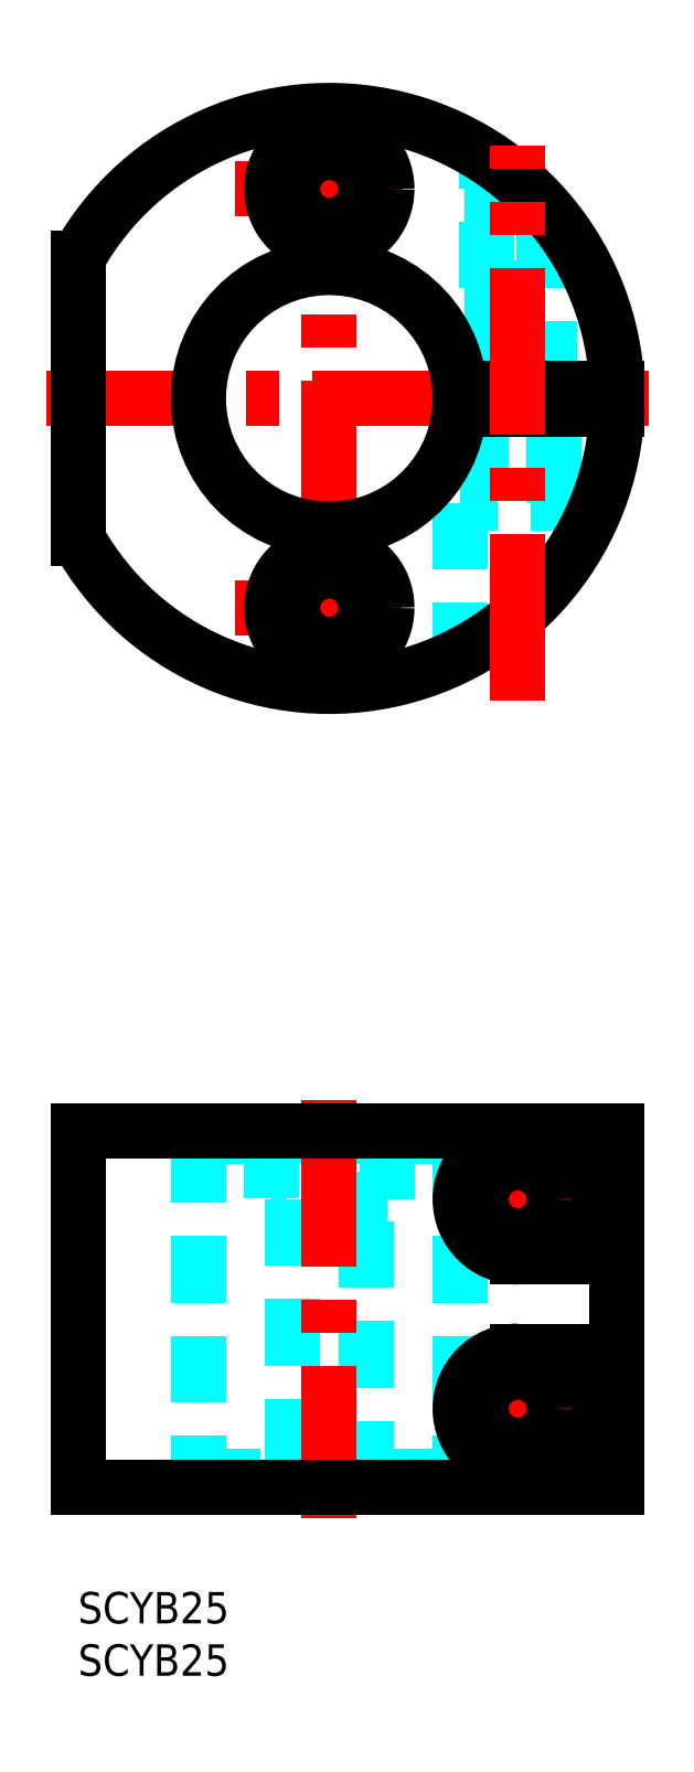
<metadata>
{"format":"dxf","ext":"dxf","renderer":"ezdxf+matplotlib","layout":"modelspace","background":"white","min_lineweight":24,"dpi":150}
</metadata>
<code>
0
SECTION
2
ENTITIES
0
TEXT
8
MSM_PART_NUMBER
10
0
20
-8
30
0
40
3
1
SCYB25
0
TEXT
8
MSM_PART_NUMBER
10
0
20
-3
30
0
40
3
1
SCYB25
0
LINE
8
MSM_DASHED
10
36.46
20
43.5
30
0
11
36.46
21
11
31
0
0
LINE
8
MSM_DASHED
10
11.5
20
43.5
30
0
11
11.5
21
11
31
0
0
LINE
8
MSM_DASHED
10
36.96
20
44
30
0
11
36.46
21
43.5
31
0
0
LINE
8
MSM_DASHED
10
36.46
20
43.5
30
0
11
11.5
21
43.5
31
0
0
LINE
8
MSM_DASHED
10
11
20
44
30
0
11
11.5
21
43.5
31
0
0
LINE
8
MSM_DASHED
10
36.46
20
11
30
0
11
37.46
21
10
31
0
0
LINE
8
MSM_DASHED
10
36.46
20
11
30
0
11
11.5
21
11
31
0
0
LINE
8
MSM_DASHED
10
11.5
20
11
30
0
11
10.5
21
10
31
0
0
LINE
8
MSM_DASHED
10
20.5
20
37.5
30
0
11
20.5
21
10
31
0
0
LINE
8
MSM_DASHED
10
27.5
20
10
30
0
11
27.5
21
37.5
31
0
0
LINE
8
MSM_DASHED
10
18.5
20
44
30
0
11
18.5
21
37.5
31
0
0
LINE
8
MSM_DASHED
10
29.5
20
37.5
30
0
11
29.5
21
44
31
0
0
LINE
8
MSM_DASHED
10
29.5
20
37.5
30
0
11
18.5
21
37.5
31
0
0
LINE
8
MSM_CENTER
10
34.5
20
37.5
30
0
11
49.5
21
37.5
31
0
0
LINE
8
MSM_CENTER
10
42
20
30
30
0
11
42
21
45
31
0
0
LINE
8
MSM_CENTER
10
34.5
20
17.5
30
0
11
49.5
21
17.5
31
0
0
LINE
8
MSM_CENTER
10
42
20
10
30
0
11
42
21
25
31
0
0
LINE
8
MSM_CENTER
10
24
20
47
30
0
11
24
21
7
31
0
0
CIRCLE
8
MSM_CONTINUOUS
10
42
20
37.5
30
0
40
3.5
0
CIRCLE
8
MSM_CONTINUOUS
10
42
20
17.5
30
0
40
3.5
0
LINE
8
MSM_CONTINUOUS
10
0
20
44
30
0
11
51.48
21
44
31
0
0
LINE
8
MSM_CONTINUOUS
10
0
20
10
30
0
11
51.48
21
10
31
0
0
LINE
8
MSM_CONTINUOUS
10
49.62
20
43
30
0
11
42
21
43
31
0
0
LINE
8
MSM_CONTINUOUS
10
49.62
20
32
30
0
11
49.62
21
43
31
0
0
LINE
8
MSM_CONTINUOUS
10
42
20
32
30
0
11
49.62
21
32
31
0
0
LINE
8
MSM_CONTINUOUS
10
51.48
20
44
30
0
11
51.48
21
10
31
0
0
LINE
8
MSM_CONTINUOUS
10
0
20
44
30
0
11
0
21
10
31
0
0
LINE
8
MSM_CONTINUOUS
10
49.62
20
23
30
0
11
42
21
23
31
0
0
LINE
8
MSM_CONTINUOUS
10
49.62
20
12
30
0
11
49.62
21
23
31
0
0
LINE
8
MSM_CONTINUOUS
10
42
20
12
30
0
11
49.62
21
12
31
0
0
LINE
8
MSM_DASHED
10
44.46
20
115
30
0
11
44.46
21
132.4
31
0
0
LINE
8
MSM_DASHED
10
39.54
20
136.7
30
0
11
39.54
21
115
31
0
0
LINE
8
MSM_DASHED
10
45.5
20
104
30
0
11
45.5
21
113
31
0
0
LINE
8
MSM_DASHED
10
38.5
20
113
30
0
11
38.5
21
104
31
0
0
LINE
8
MSM_DASHED
10
49.62
20
104
30
0
11
36.5
21
104
31
0
0
LINE
8
MSM_DASHED
10
36.5
20
104
30
0
11
36.5
21
89.51
31
0
0
LINE
8
MSM_DASHED
10
39
20
115
30
0
11
39
21
137
31
0
0
LINE
8
MSM_DASHED
10
45
20
115
30
0
11
45
21
131.8
31
0
0
LINE
8
MSM_CENTER
10
15
20
94
30
0
11
33
21
94
31
0
0
LINE
8
MSM_CENTER
10
24
20
85
30
0
11
24
21
99.78
31
0
0
LINE
8
MSM_CENTER
10
15
20
134
30
0
11
33
21
134
31
0
0
LINE
8
MSM_CENTER
10
24
20
128.2
30
0
11
24
21
143
31
0
0
LINE
8
MSM_CENTER
10
-3
20
114
30
0
11
54.48
21
114
31
0
0
LINE
8
MSM_CENTER
10
24
20
99.83
30
0
11
24
21
128.2
31
0
0
CIRCLE
8
MSM_CONTINUOUS
10
24
20
134
30
0
40
3.5
0
CIRCLE
8
MSM_CONTINUOUS
10
24
20
94
30
0
40
3.5
0
LINE
8
MSM_CONTINUOUS
10
51.48
20
113
30
0
11
36.46
21
113
31
0
0
CIRCLE
8
MSM_CONTINUOUS
10
24
20
94
30
0
40
5.5
0
LINE
8
MSM_CONTINUOUS
10
36.46
20
115
30
0
11
51.48
21
115
31
0
0
ARC
8
MSM_CONTINUOUS
10
24
20
114
30
0
40
27.5
50
2.084
51
150.8
0
ARC
8
MSM_CONTINUOUS
10
24
20
114
30
0
40
27.5
50
209.2
51
357.9
0
LINE
8
MSM_CONTINUOUS
10
0
20
127.4
30
0
11
0
21
100.6
31
0
0
CIRCLE
8
MSM_CONTINUOUS
10
24
20
134
30
0
40
5.5
0
ARC
8
MSM_CONTINUOUS
10
24
20
114
30
0
40
12.5
50
4.589
51
355.4
0
LINE
8
MSM_CENTER
10
42
20
85.17
30
0
11
42
21
138.2
31
0
0
ARC
8
MSM_CONTINUOUS
10
42
20
37.5
30
0
40
5.5
50
90
51
270
0
ARC
8
MSM_CONTINUOUS
10
42
20
17.5
30
0
40
5.5
50
90
51
270
0
VIEWPORT
8
0
10
0
20
0
30
0
40
346.2
41
267.5
68
     1
69
     1
0
VIEWPORT
8
0
10
202.5
20
128.5
30
0
40
324
41
205.6
68
     2
69
     2
0
ENDSEC
0
EOF

</code>
